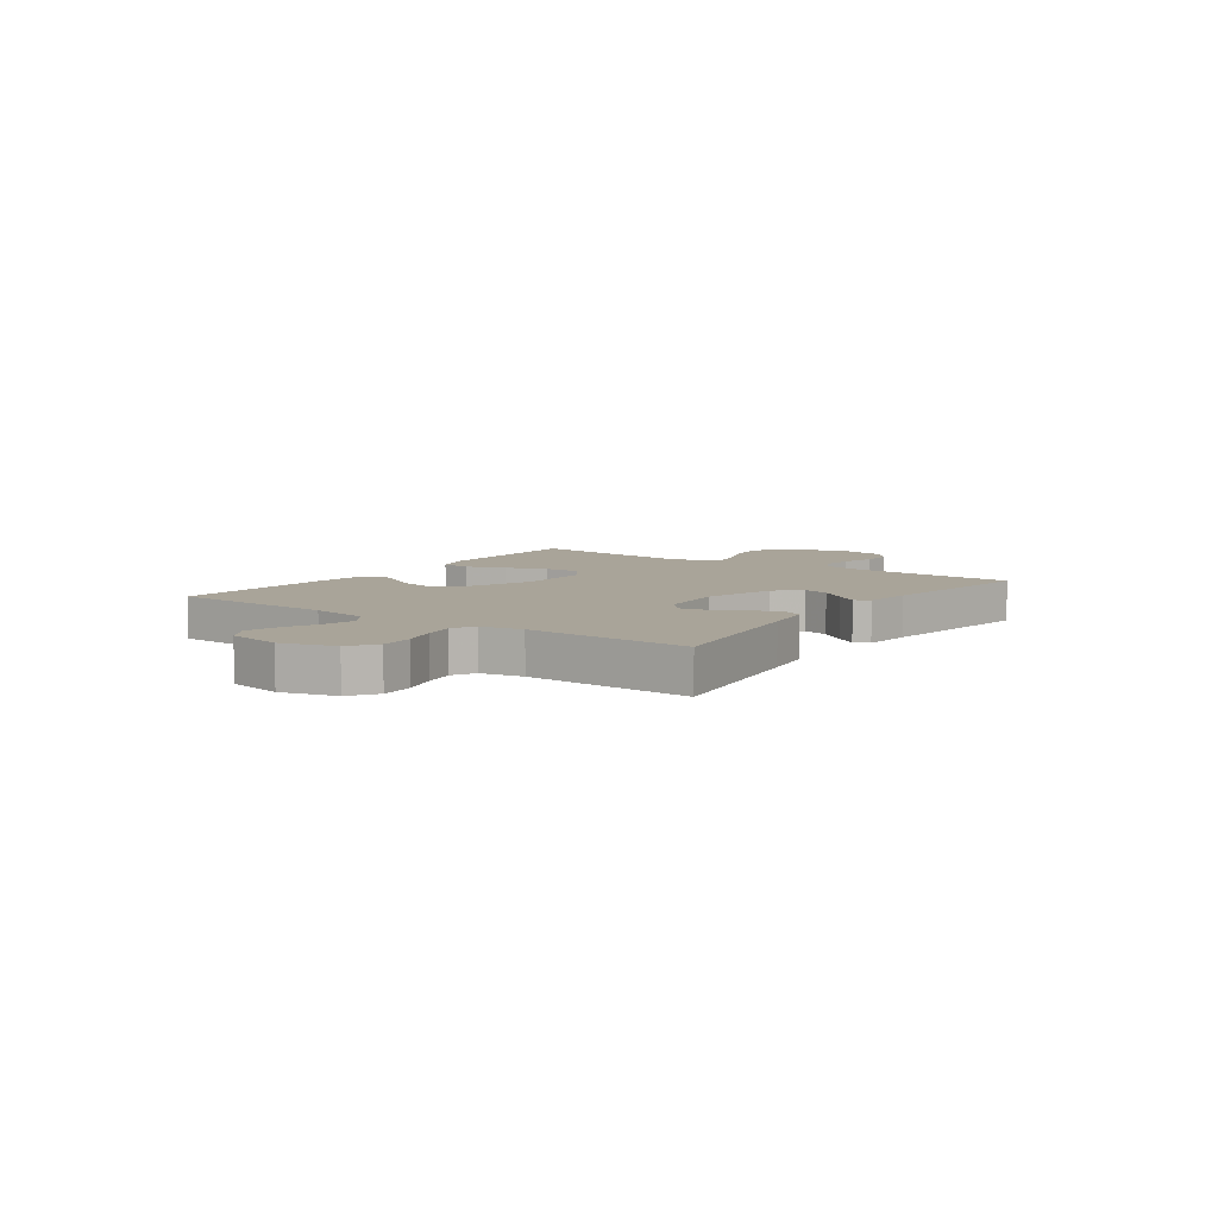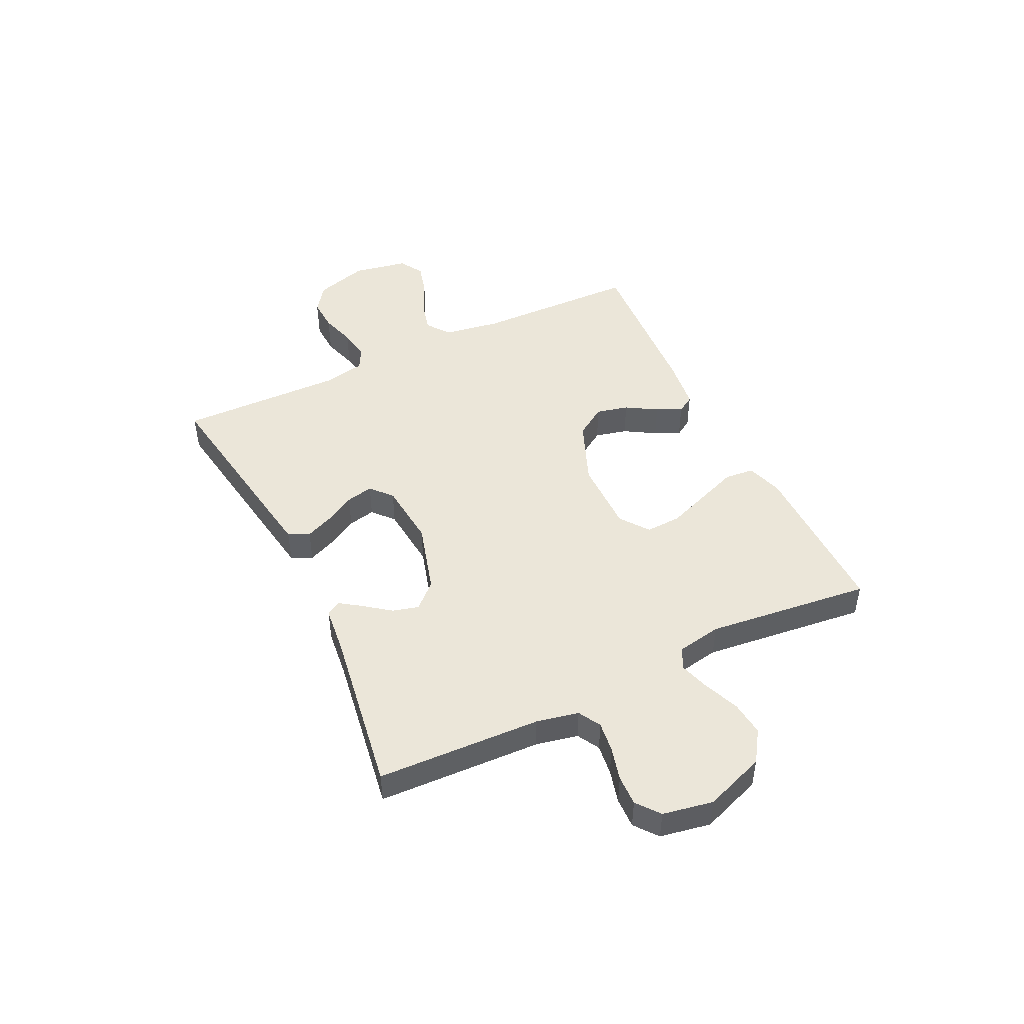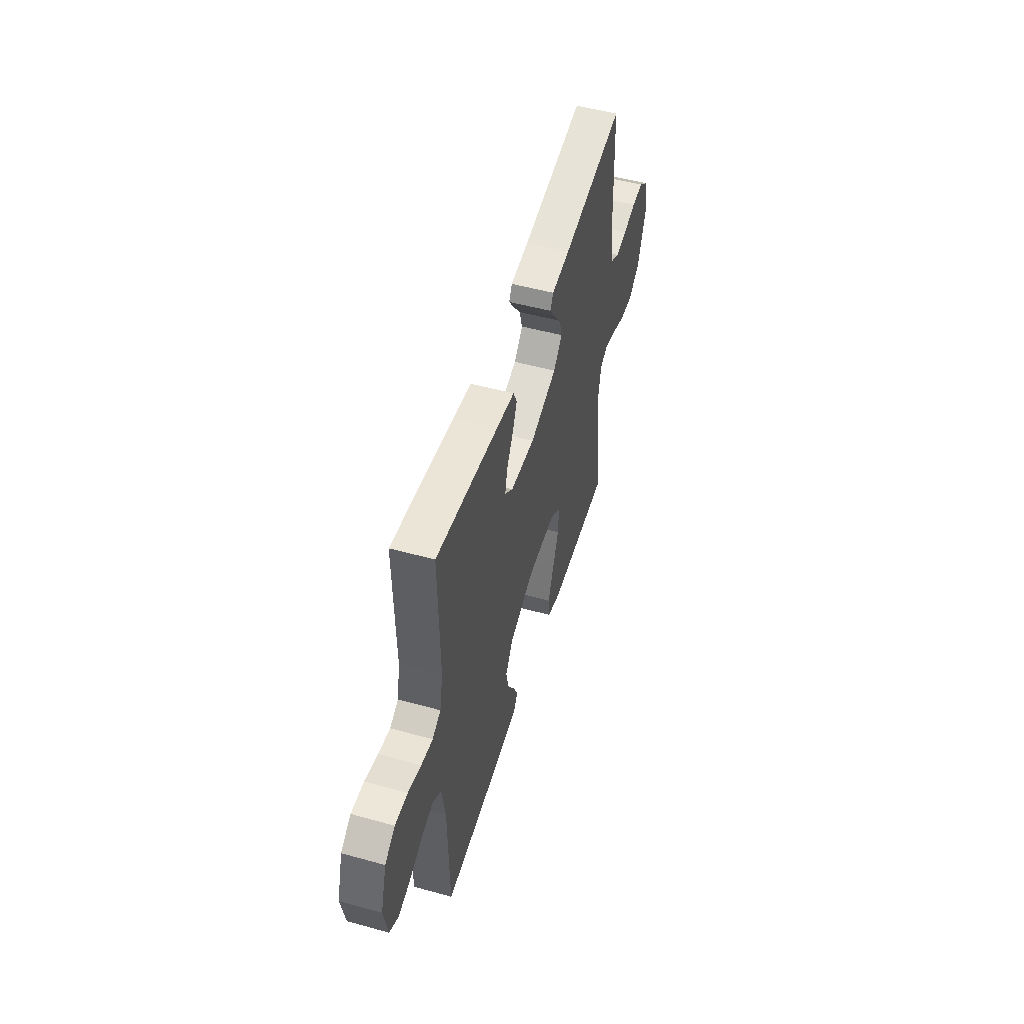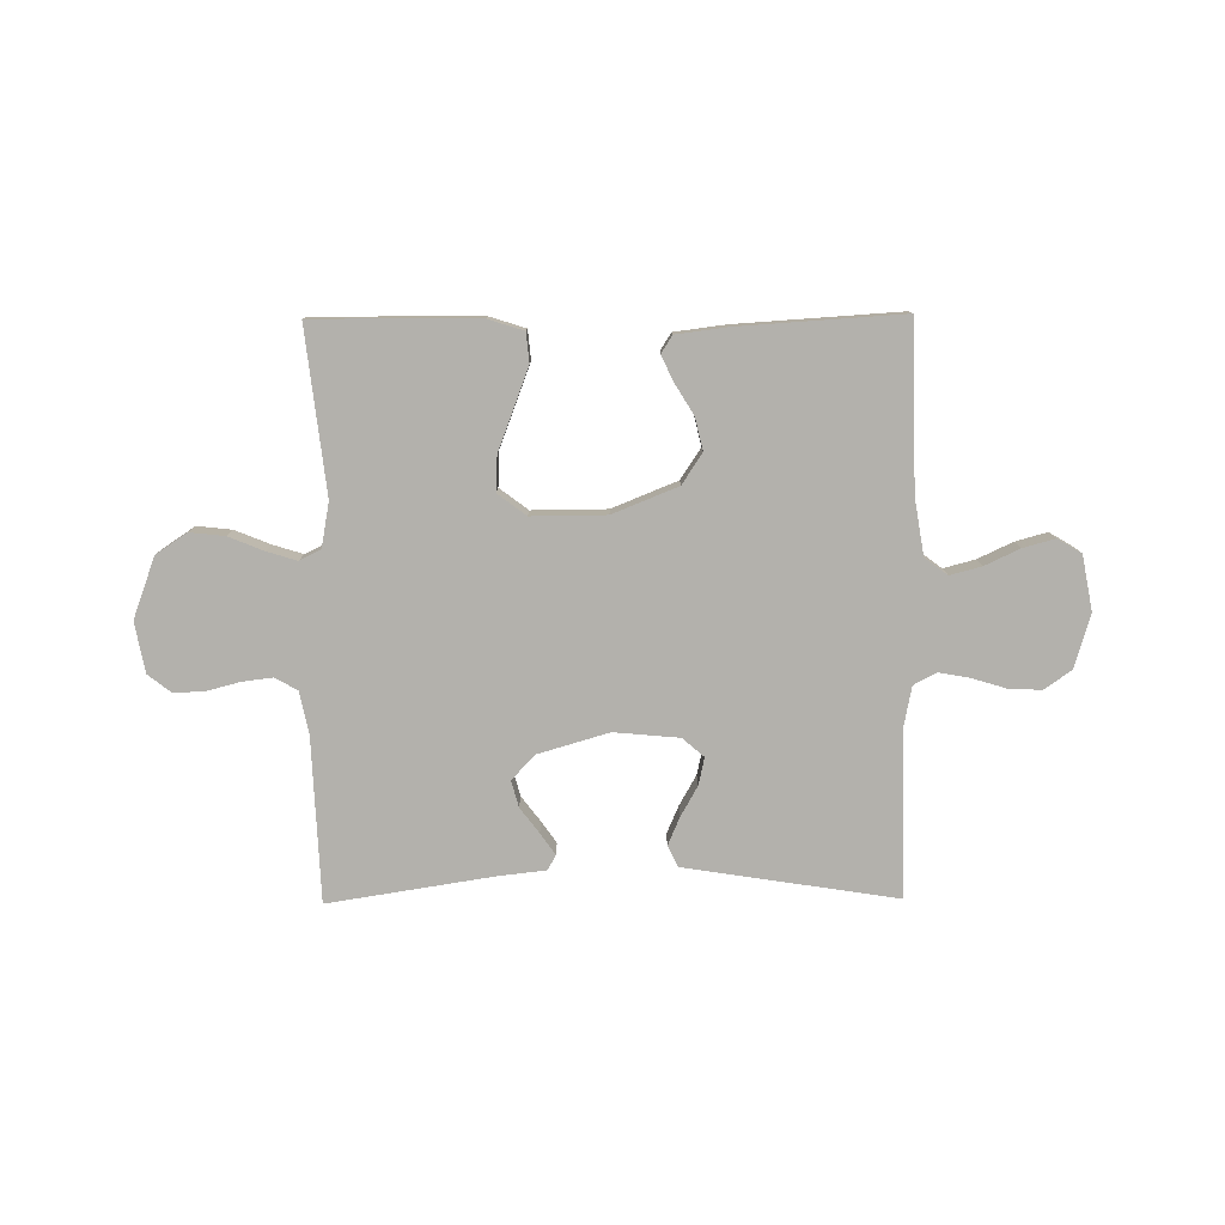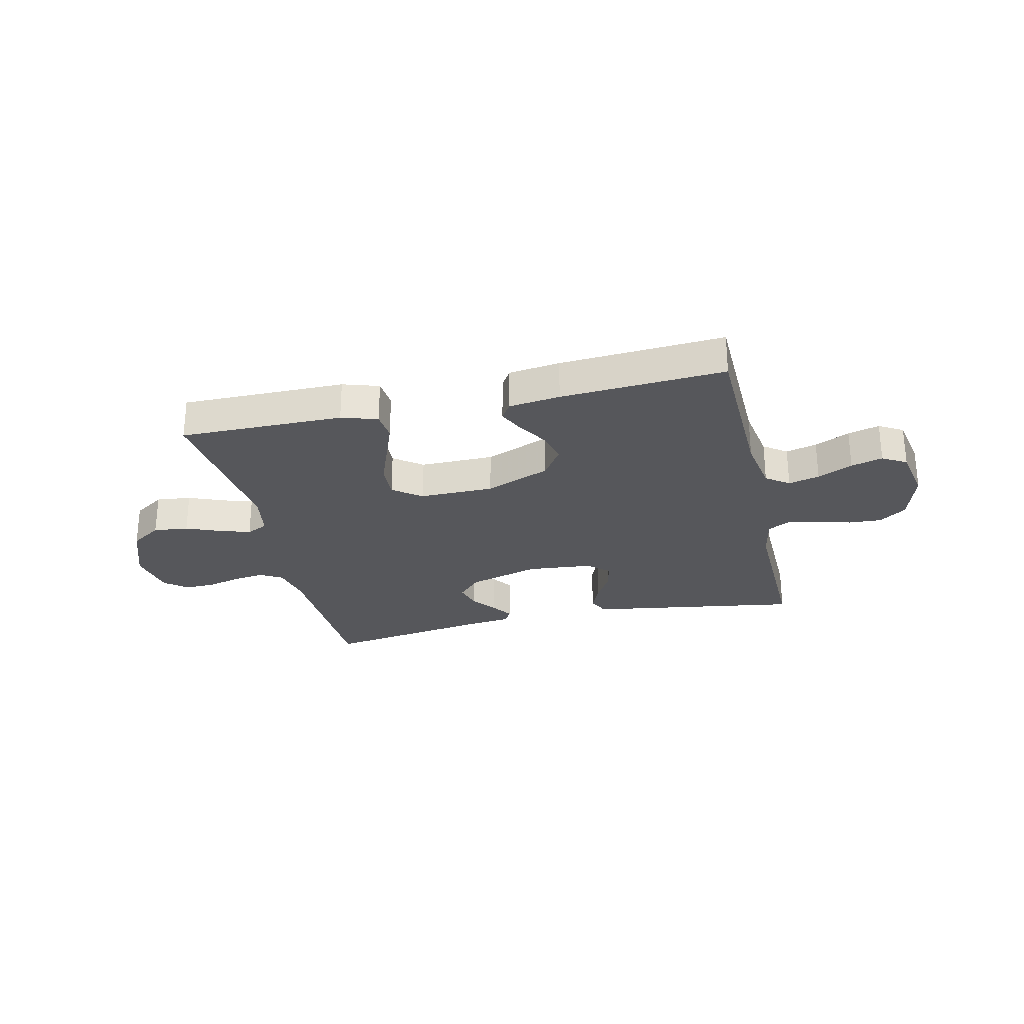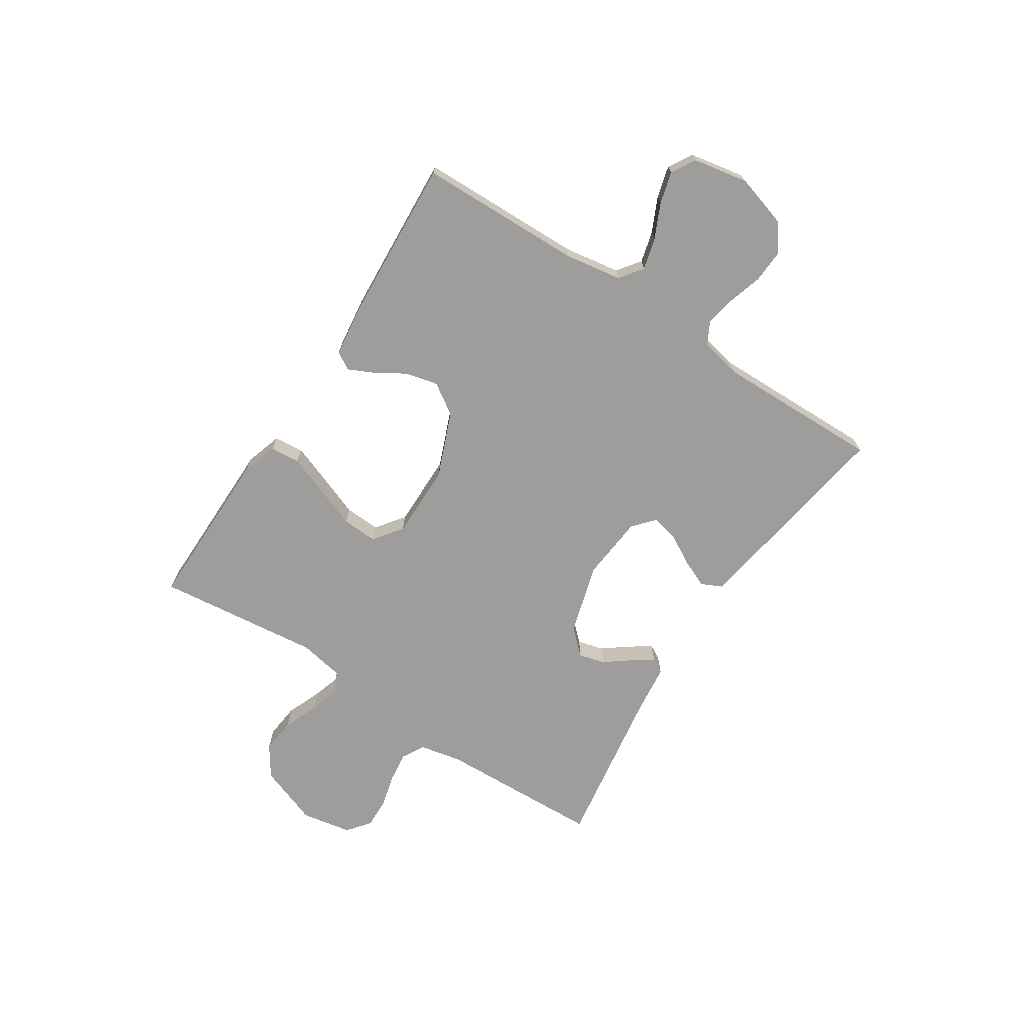
<metadata>
{"format":"obj","ext":"obj","renderer":"f3d","projection":"perspective","resolution":1024,"background":"white","views":[{"elev":7.2,"azim":-54.4,"up":"+Y"},{"elev":46.8,"azim":64.2,"up":"+Y"},{"elev":51.4,"azim":-73.3,"up":"+Z"},{"elev":-79.1,"azim":-179.5,"up":"+Y"},{"elev":-27.2,"azim":-167.1,"up":"+Y"},{"elev":-70.5,"azim":-123.1,"up":"+Y"}]}
</metadata>
<code>
v 0.5 0.07 0.5
v 0.512 0.07 0.2
v 0.528 0.07 0.123
v 0.569 0.07 0.1
v 0.625 0.07 0.107
v 0.686 0.07 0.123
v 0.742 0.07 0.125
v 0.784 0.07 0.092
v 0.801 0.07 0
v 0.76 0.07 -0.111
v 0.703 0.07 -0.149
v 0.639 0.07 -0.142
v 0.575 0.07 -0.116
v 0.52 0.07 -0.099
v 0.481 0.07 -0.118
v 0.466 0.07 -0.2
v 0.5 0.07 -0.5
v 0.2 0.07 -0.498
v 0.134 0.07 -0.477
v 0.129 0.07 -0.423
v 0.156 0.07 -0.351
v 0.185 0.07 -0.275
v 0.188 0.07 -0.21
v 0.136 0.07 -0.171
v 0 0.07 -0.172
v -0.119 0.07 -0.22
v -0.156 0.07 -0.276
v -0.142 0.07 -0.335
v -0.108 0.07 -0.391
v -0.086 0.07 -0.437
v -0.106 0.07 -0.469
v -0.2 0.07 -0.481
v -0.5 0.07 -0.5
v -0.507 0.07 -0.2
v -0.524 0.07 -0.096
v -0.566 0.07 -0.065
v -0.623 0.07 -0.08
v -0.687 0.07 -0.11
v -0.745 0.07 -0.126
v -0.789 0.07 -0.1
v -0.808 0.07 0
v -0.779 0.07 0.098
v -0.73 0.07 0.133
v -0.669 0.07 0.13
v -0.606 0.07 0.111
v -0.55 0.07 0.101
v -0.509 0.07 0.123
v -0.494 0.07 0.2
v -0.5 0.07 0.5
v -0.2 0.07 0.453
v -0.112 0.07 0.439
v -0.094 0.07 0.401
v -0.116 0.07 0.35
v -0.147 0.07 0.295
v -0.158 0.07 0.245
v -0.119 0.07 0.211
v 0 0.07 0.2
v 0.13 0.07 0.238
v 0.172 0.07 0.283
v 0.159 0.07 0.331
v 0.124 0.07 0.377
v 0.097 0.07 0.416
v 0.112 0.07 0.443
v 0.2 0.07 0.453
v 0.5 0 0.5
v 0.512 0 0.2
v 0.528 0 0.123
v 0.569 0 0.1
v 0.625 0 0.107
v 0.686 0 0.123
v 0.742 0 0.125
v 0.784 0 0.092
v 0.801 0 0
v 0.76 0 -0.111
v 0.703 0 -0.149
v 0.639 0 -0.142
v 0.575 0 -0.116
v 0.52 0 -0.099
v 0.481 0 -0.118
v 0.466 0 -0.2
v 0.5 0 -0.5
v 0.2 0 -0.498
v 0.134 0 -0.477
v 0.129 0 -0.423
v 0.156 0 -0.351
v 0.185 0 -0.275
v 0.188 0 -0.21
v 0.136 0 -0.171
v 0 0 -0.172
v -0.119 0 -0.22
v -0.156 0 -0.276
v -0.142 0 -0.335
v -0.108 0 -0.391
v -0.086 0 -0.437
v -0.106 0 -0.469
v -0.2 0 -0.481
v -0.5 0 -0.5
v -0.507 0 -0.2
v -0.524 0 -0.096
v -0.566 0 -0.065
v -0.623 0 -0.08
v -0.687 0 -0.11
v -0.745 0 -0.126
v -0.789 0 -0.1
v -0.808 0 0
v -0.779 0 0.098
v -0.73 0 0.133
v -0.669 0 0.13
v -0.606 0 0.111
v -0.55 0 0.101
v -0.509 0 0.123
v -0.494 0 0.2
v -0.5 0 0.5
v -0.2 0 0.453
v -0.112 0 0.439
v -0.094 0 0.401
v -0.116 0 0.35
v -0.147 0 0.295
v -0.158 0 0.245
v -0.119 0 0.211
v 0 0 0.2
v 0.13 0 0.238
v 0.172 0 0.283
v 0.159 0 0.331
v 0.124 0 0.377
v 0.097 0 0.416
v 0.112 0 0.443
v 0.2 0 0.453
f 61 62 63 64
f 60 61 64 1
f 59 60 1 2
f 58 59 2 3
f 57 58 3 4
f 56 57 4
f 51 52 53 54
f 49 50 51 54
f 48 49 54 55
f 47 48 55 56
f 42 43 44 45
f 42 45 46
f 41 42 46
f 40 41 46
f 37 38 39 40
f 36 37 40 46
f 35 36 46 47
f 31 32 33 34
f 28 29 30 31
f 28 31 34 35
f 19 20 21 22
f 17 18 19 22
f 16 17 22 23
f 15 16 23 24
f 10 11 12 13
f 10 13 14
f 9 10 14
f 8 9 14
f 5 6 7 8
f 4 5 8 14
f 27 28 35 47
f 26 27 47 56
f 25 26 56 4
f 15 24 25
f 4 14 15 25
f 128 127 126 125
f 65 128 125 124
f 66 65 124 123
f 67 66 123 122
f 68 67 122 121
f 68 121 120
f 118 117 116 115
f 118 115 114 113
f 119 118 113 112
f 120 119 112 111
f 109 108 107 106
f 110 109 106
f 110 106 105
f 110 105 104
f 104 103 102 101
f 110 104 101 100
f 111 110 100 99
f 98 97 96 95
f 95 94 93 92
f 99 98 95 92
f 86 85 84 83
f 86 83 82 81
f 87 86 81 80
f 88 87 80 79
f 77 76 75 74
f 78 77 74
f 78 74 73
f 78 73 72
f 72 71 70 69
f 78 72 69 68
f 111 99 92 91
f 120 111 91 90
f 68 120 90 89
f 89 88 79
f 89 79 78 68
f 1 65 66 2
f 2 66 67 3
f 3 67 68 4
f 4 68 69 5
f 5 69 70 6
f 6 70 71 7
f 7 71 72 8
f 8 72 73 9
f 9 73 74 10
f 10 74 75 11
f 11 75 76 12
f 12 76 77 13
f 13 77 78 14
f 14 78 79 15
f 15 79 80 16
f 16 80 81 17
f 17 81 82 18
f 18 82 83 19
f 19 83 84 20
f 20 84 85 21
f 21 85 86 22
f 22 86 87 23
f 23 87 88 24
f 24 88 89 25
f 25 89 90 26
f 26 90 91 27
f 27 91 92 28
f 28 92 93 29
f 29 93 94 30
f 30 94 95 31
f 31 95 96 32
f 32 96 97 33
f 33 97 98 34
f 34 98 99 35
f 35 99 100 36
f 36 100 101 37
f 37 101 102 38
f 38 102 103 39
f 39 103 104 40
f 40 104 105 41
f 41 105 106 42
f 42 106 107 43
f 43 107 108 44
f 44 108 109 45
f 45 109 110 46
f 46 110 111 47
f 47 111 112 48
f 48 112 113 49
f 49 113 114 50
f 50 114 115 51
f 51 115 116 52
f 52 116 117 53
f 53 117 118 54
f 54 118 119 55
f 55 119 120 56
f 56 120 121 57
f 57 121 122 58
f 58 122 123 59
f 59 123 124 60
f 60 124 125 61
f 61 125 126 62
f 62 126 127 63
f 63 127 128 64
f 64 128 65 1

</code>
